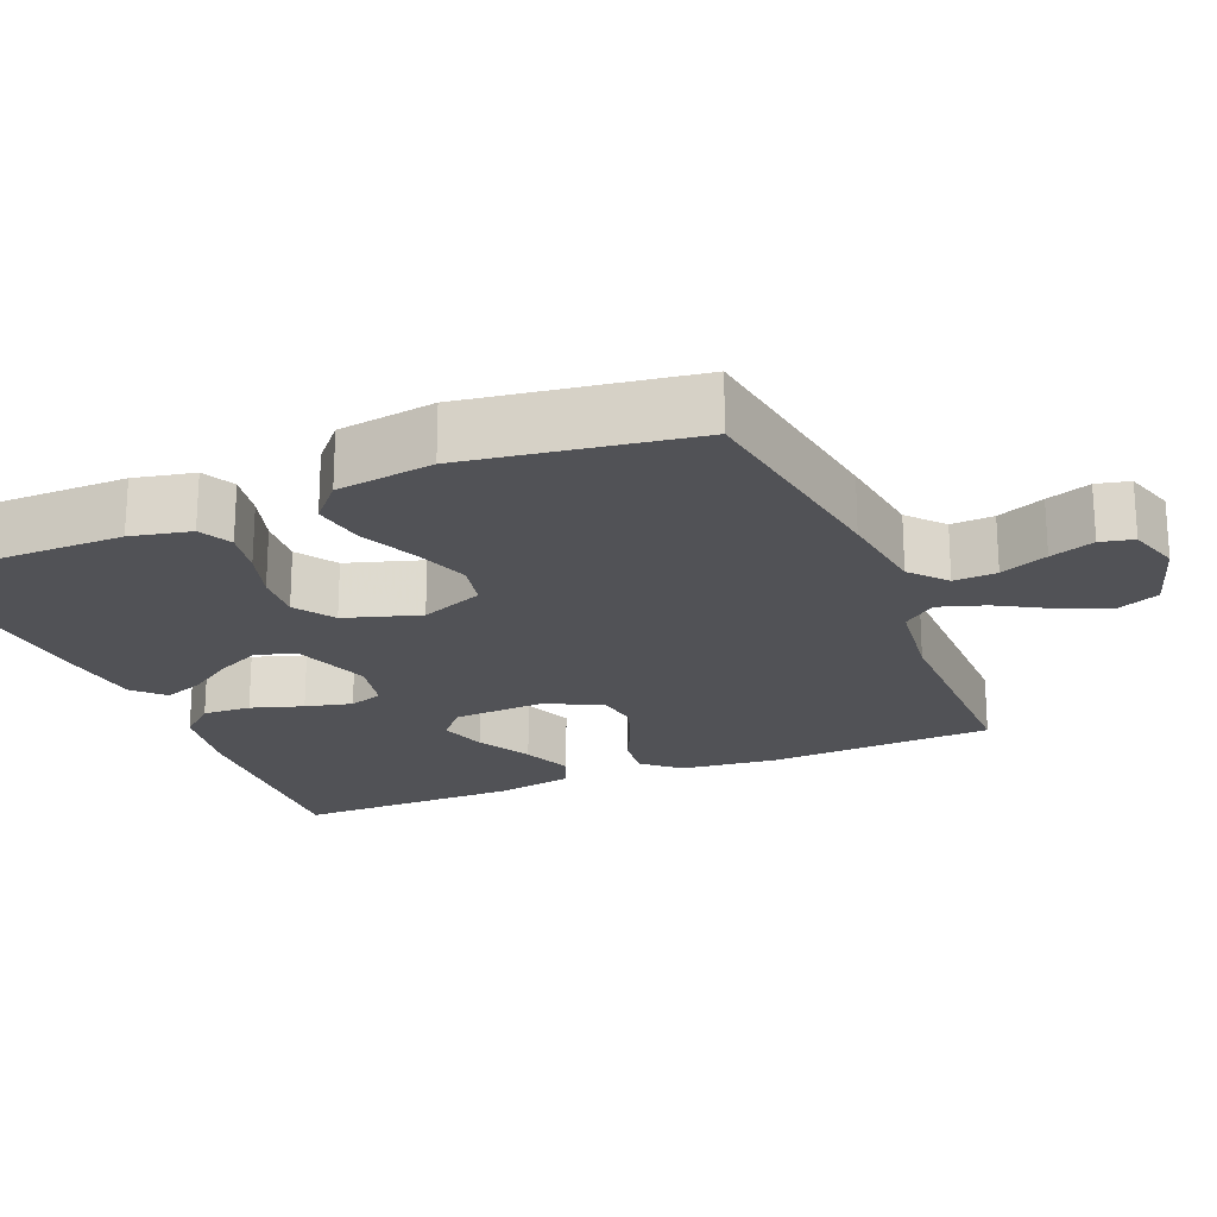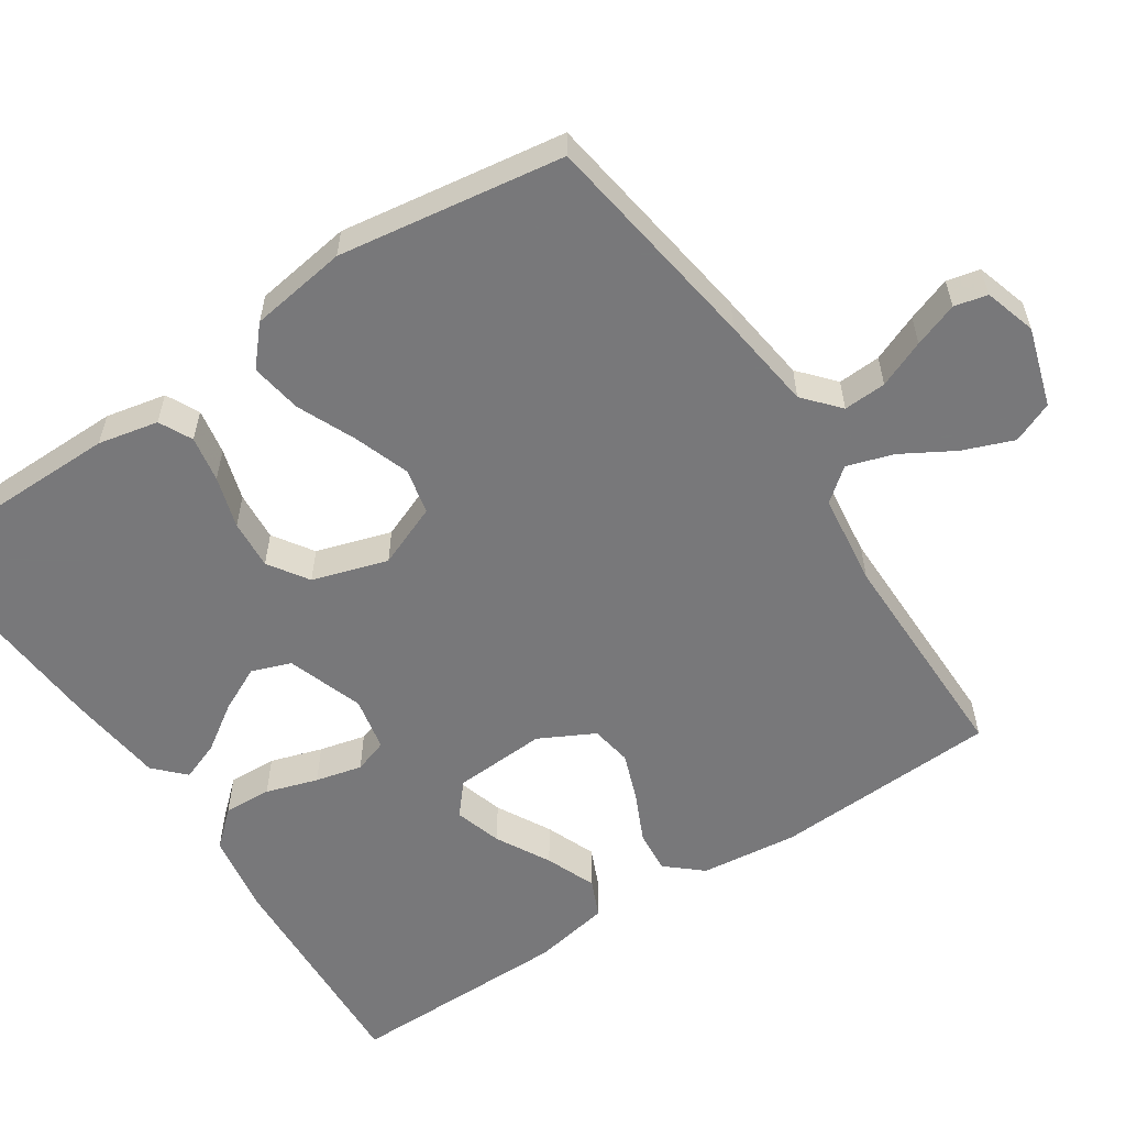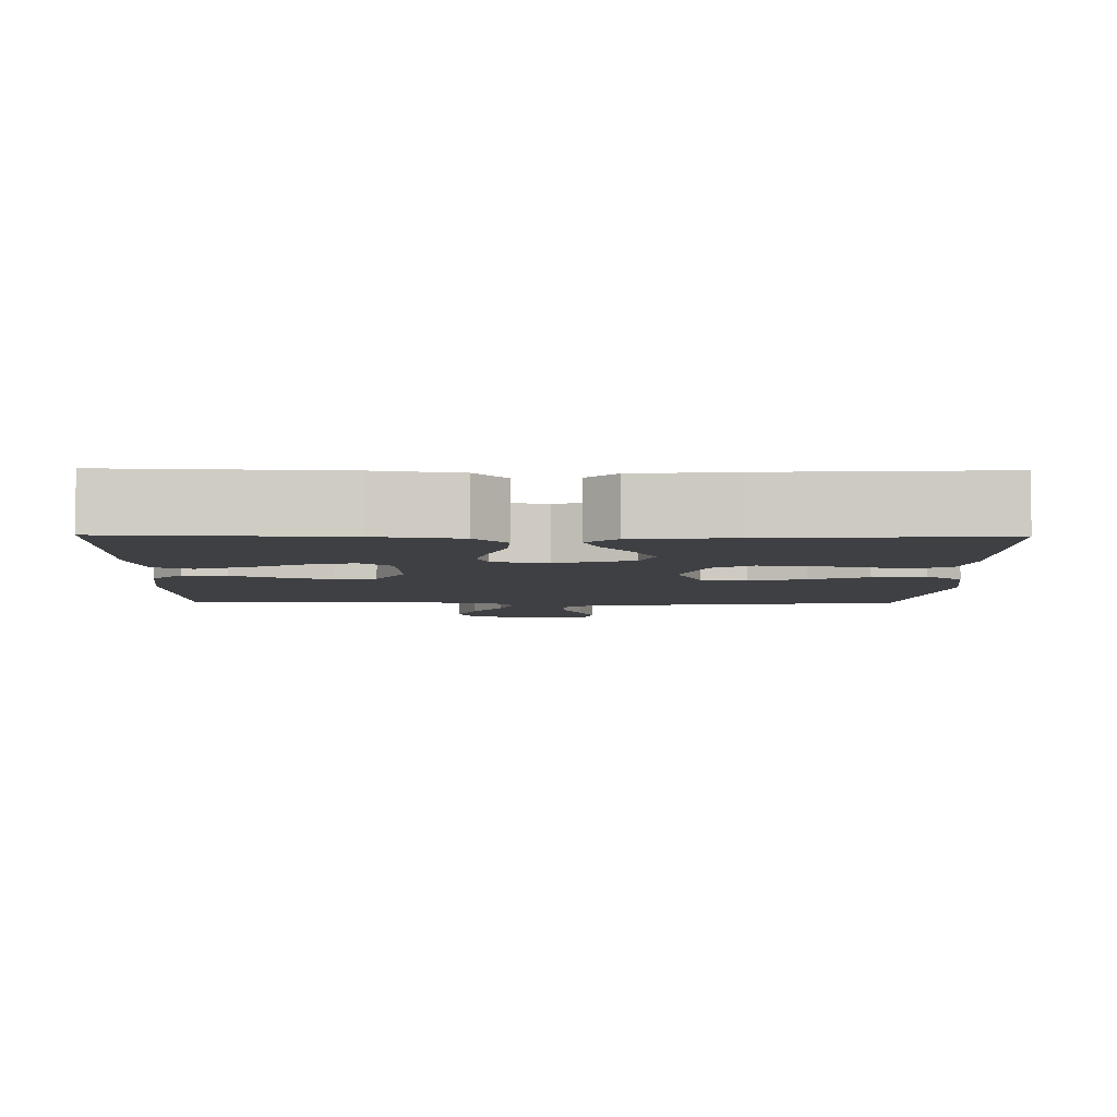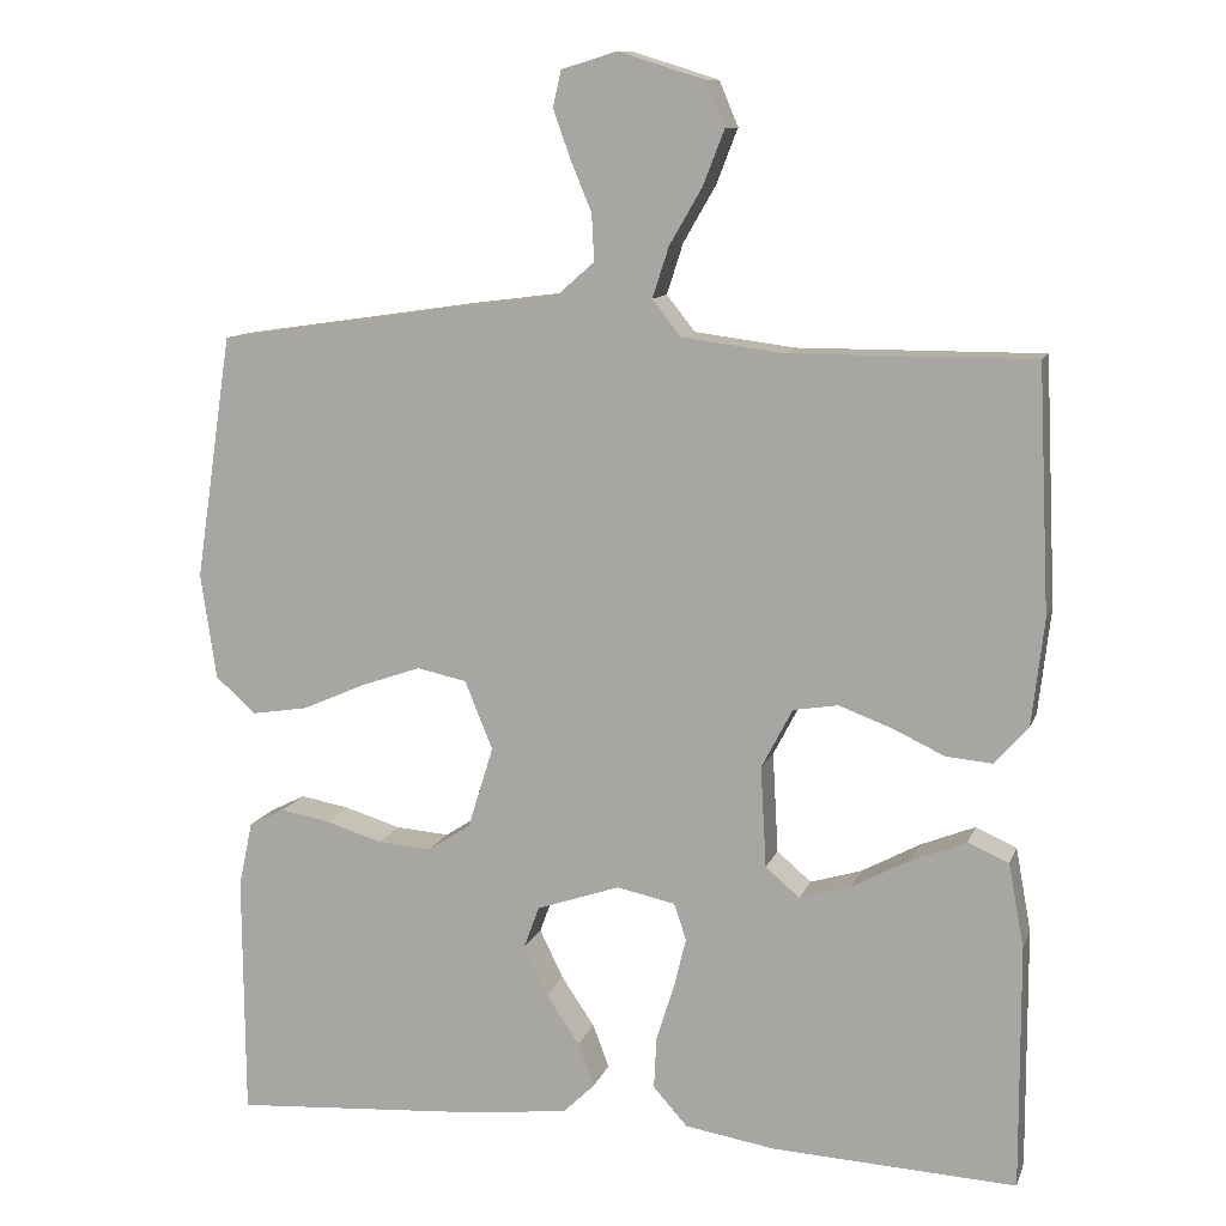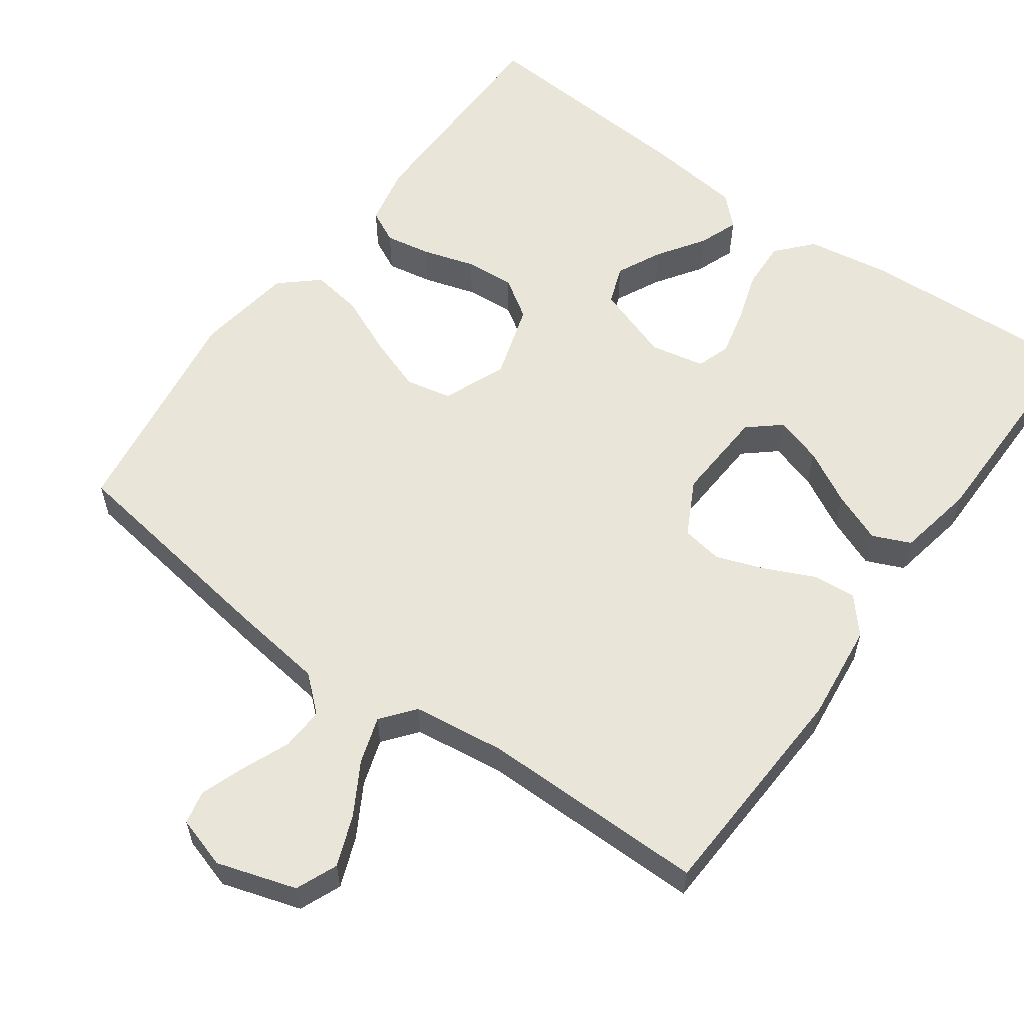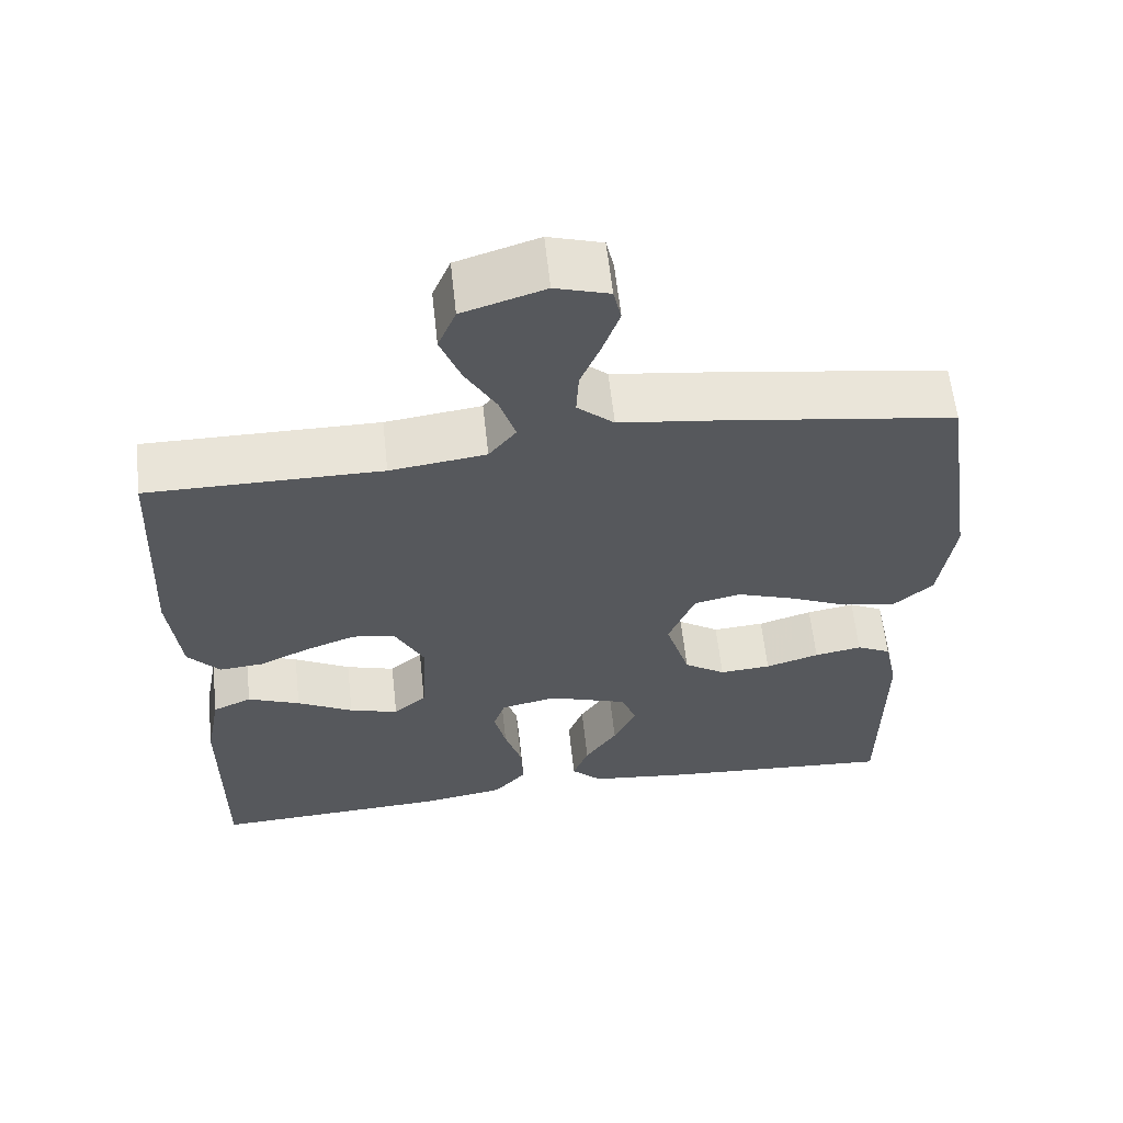
<metadata>
{"format":"obj","ext":"obj","renderer":"f3d","projection":"perspective","resolution":1024,"background":"white","views":[{"elev":-21.3,"azim":-67.5,"up":"+Y"},{"elev":-57.6,"azim":-56.4,"up":"+Y"},{"elev":-5.0,"azim":179.0,"up":"+Y"},{"elev":11.1,"azim":15.3,"up":"+Z"},{"elev":58.5,"azim":35.9,"up":"+Y"},{"elev":60.6,"azim":173.8,"up":"+Z"}]}
</metadata>
<code>
v 0.5 0.07 0.5
v 0.514 0.07 0.2
v 0.499 0.07 0.07
v 0.458 0.07 0.023
v 0.401 0.07 0.028
v 0.337 0.07 0.058
v 0.272 0.07 0.082
v 0.217 0.07 0.073
v 0.179 0.07 0
v 0.186 0.07 -0.124
v 0.228 0.07 -0.16
v 0.291 0.07 -0.141
v 0.363 0.07 -0.102
v 0.43 0.07 -0.075
v 0.48 0.07 -0.097
v 0.499 0.07 -0.2
v 0.5 0.07 -0.5
v 0.2 0.07 -0.485
v 0.089 0.07 -0.467
v 0.047 0.07 -0.42
v 0.05 0.07 -0.356
v 0.072 0.07 -0.287
v 0.087 0.07 -0.225
v 0.072 0.07 -0.18
v 0 0.07 -0.165
v -0.102 0.07 -0.2
v -0.121 0.07 -0.252
v -0.092 0.07 -0.312
v -0.051 0.07 -0.373
v -0.031 0.07 -0.426
v -0.07 0.07 -0.464
v -0.2 0.07 -0.479
v -0.5 0.07 -0.5
v -0.502 0.07 -0.2
v -0.485 0.07 -0.12
v -0.441 0.07 -0.098
v -0.38 0.07 -0.109
v -0.311 0.07 -0.13
v -0.245 0.07 -0.135
v -0.192 0.07 -0.1
v -0.161 0.07 0
v -0.195 0.07 0.084
v -0.256 0.07 0.097
v -0.33 0.07 0.071
v -0.407 0.07 0.037
v -0.476 0.07 0.026
v -0.526 0.07 0.07
v -0.545 0.07 0.2
v -0.5 0.07 0.5
v -0.2 0.07 0.544
v -0.076 0.07 0.56
v -0.029 0.07 0.601
v -0.032 0.07 0.658
v -0.058 0.07 0.721
v -0.079 0.07 0.78
v -0.069 0.07 0.824
v 0 0.07 0.845
v 0.105 0.07 0.812
v 0.128 0.07 0.757
v 0.102 0.07 0.69
v 0.062 0.07 0.621
v 0.042 0.07 0.559
v 0.077 0.07 0.515
v 0.2 0.07 0.499
v 0.5 0 0.5
v 0.514 0 0.2
v 0.499 0 0.07
v 0.458 0 0.023
v 0.401 0 0.028
v 0.337 0 0.058
v 0.272 0 0.082
v 0.217 0 0.073
v 0.179 0 0
v 0.186 0 -0.124
v 0.228 0 -0.16
v 0.291 0 -0.141
v 0.363 0 -0.102
v 0.43 0 -0.075
v 0.48 0 -0.097
v 0.499 0 -0.2
v 0.5 0 -0.5
v 0.2 0 -0.485
v 0.089 0 -0.467
v 0.047 0 -0.42
v 0.05 0 -0.356
v 0.072 0 -0.287
v 0.087 0 -0.225
v 0.072 0 -0.18
v 0 0 -0.165
v -0.102 0 -0.2
v -0.121 0 -0.252
v -0.092 0 -0.312
v -0.051 0 -0.373
v -0.031 0 -0.426
v -0.07 0 -0.464
v -0.2 0 -0.479
v -0.5 0 -0.5
v -0.502 0 -0.2
v -0.485 0 -0.12
v -0.441 0 -0.098
v -0.38 0 -0.109
v -0.311 0 -0.13
v -0.245 0 -0.135
v -0.192 0 -0.1
v -0.161 0 0
v -0.195 0 0.084
v -0.256 0 0.097
v -0.33 0 0.071
v -0.407 0 0.037
v -0.476 0 0.026
v -0.526 0 0.07
v -0.545 0 0.2
v -0.5 0 0.5
v -0.2 0 0.544
v -0.076 0 0.56
v -0.029 0 0.601
v -0.032 0 0.658
v -0.058 0 0.721
v -0.079 0 0.78
v -0.069 0 0.824
v 0 0 0.845
v 0.105 0 0.812
v 0.128 0 0.757
v 0.102 0 0.69
v 0.062 0 0.621
v 0.042 0 0.559
v 0.077 0 0.515
v 0.2 0 0.499
f 58 59 60 61
f 58 61 62
f 57 58 62
f 56 57 62
f 53 54 55 56
f 53 56 62
f 52 53 62
f 51 52 62 63
f 49 50 51 63
f 44 45 46 47
f 43 44 47 48
f 42 43 48 49
f 35 36 37 38
f 35 38 39
f 34 35 39
f 33 34 39
f 32 33 39 40
f 28 29 30 31
f 27 28 31 32
f 19 20 21 22
f 19 22 23
f 18 19 23
f 17 18 23 24
f 12 13 14 15
f 11 12 15 16
f 3 4 5 6
f 3 6 7
f 64 1 2 3
f 64 3 7
f 42 49 63 64
f 41 42 64
f 27 32 40 41
f 26 27 41
f 25 26 41 64
f 24 25 64
f 11 16 17 24
f 10 11 24
f 9 10 24
f 8 9 24 64
f 7 8 64
f 125 124 123 122
f 126 125 122
f 126 122 121
f 126 121 120
f 120 119 118 117
f 126 120 117
f 126 117 116
f 127 126 116 115
f 127 115 114 113
f 111 110 109 108
f 112 111 108 107
f 113 112 107 106
f 102 101 100 99
f 103 102 99
f 103 99 98
f 103 98 97
f 104 103 97 96
f 95 94 93 92
f 96 95 92 91
f 86 85 84 83
f 87 86 83
f 87 83 82
f 88 87 82 81
f 79 78 77 76
f 80 79 76 75
f 70 69 68 67
f 71 70 67
f 67 66 65 128
f 71 67 128
f 128 127 113 106
f 128 106 105
f 105 104 96 91
f 105 91 90
f 128 105 90 89
f 128 89 88
f 88 81 80 75
f 88 75 74
f 88 74 73
f 128 88 73 72
f 128 72 71
f 1 65 66 2
f 2 66 67 3
f 3 67 68 4
f 4 68 69 5
f 5 69 70 6
f 6 70 71 7
f 7 71 72 8
f 8 72 73 9
f 9 73 74 10
f 10 74 75 11
f 11 75 76 12
f 12 76 77 13
f 13 77 78 14
f 14 78 79 15
f 15 79 80 16
f 16 80 81 17
f 17 81 82 18
f 18 82 83 19
f 19 83 84 20
f 20 84 85 21
f 21 85 86 22
f 22 86 87 23
f 23 87 88 24
f 24 88 89 25
f 25 89 90 26
f 26 90 91 27
f 27 91 92 28
f 28 92 93 29
f 29 93 94 30
f 30 94 95 31
f 31 95 96 32
f 32 96 97 33
f 33 97 98 34
f 34 98 99 35
f 35 99 100 36
f 36 100 101 37
f 37 101 102 38
f 38 102 103 39
f 39 103 104 40
f 40 104 105 41
f 41 105 106 42
f 42 106 107 43
f 43 107 108 44
f 44 108 109 45
f 45 109 110 46
f 46 110 111 47
f 47 111 112 48
f 48 112 113 49
f 49 113 114 50
f 50 114 115 51
f 51 115 116 52
f 52 116 117 53
f 53 117 118 54
f 54 118 119 55
f 55 119 120 56
f 56 120 121 57
f 57 121 122 58
f 58 122 123 59
f 59 123 124 60
f 60 124 125 61
f 61 125 126 62
f 62 126 127 63
f 63 127 128 64
f 64 128 65 1

</code>
